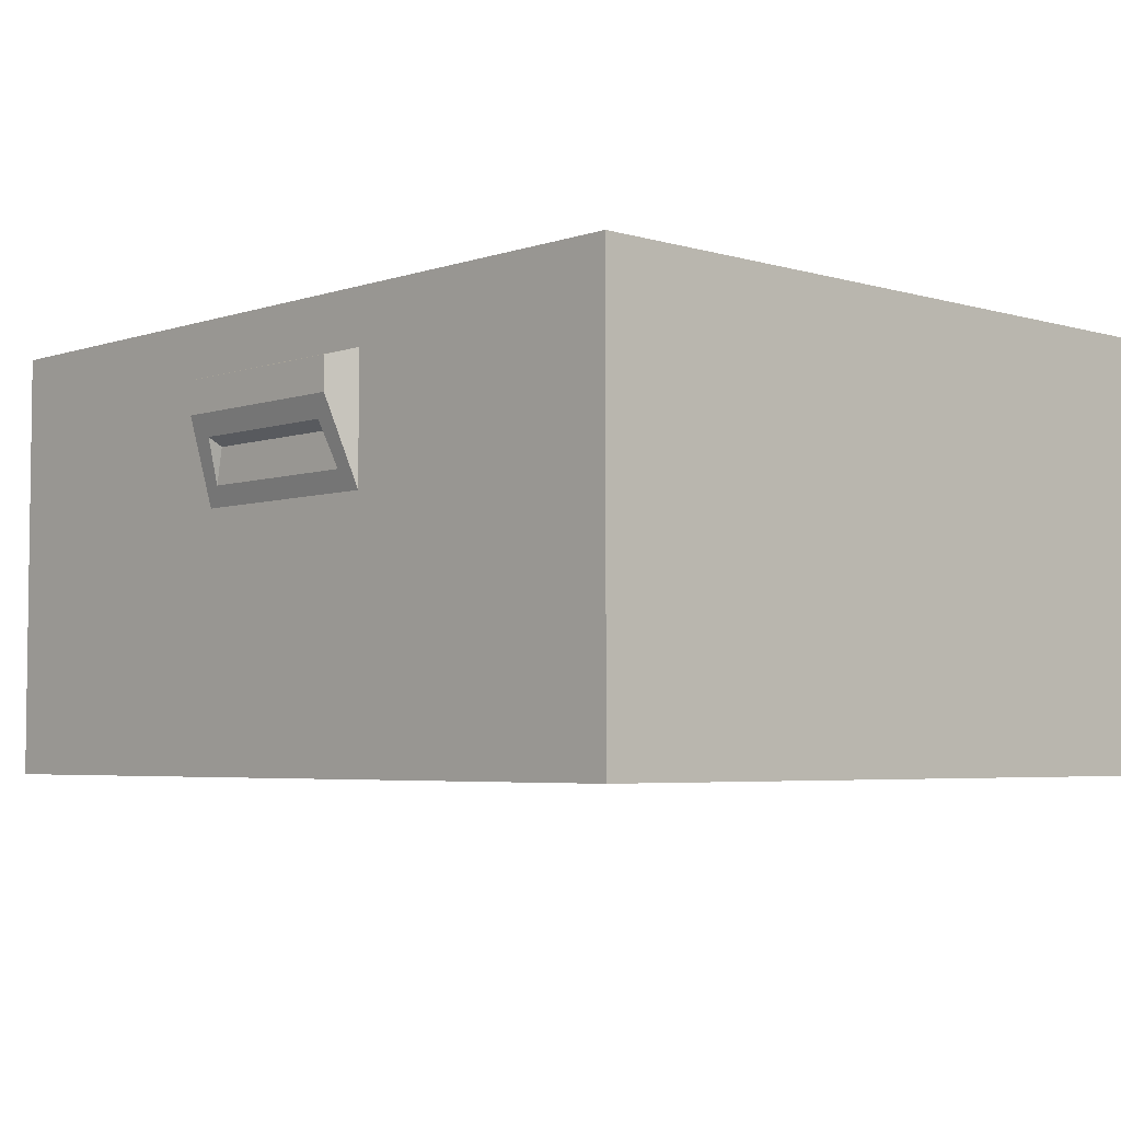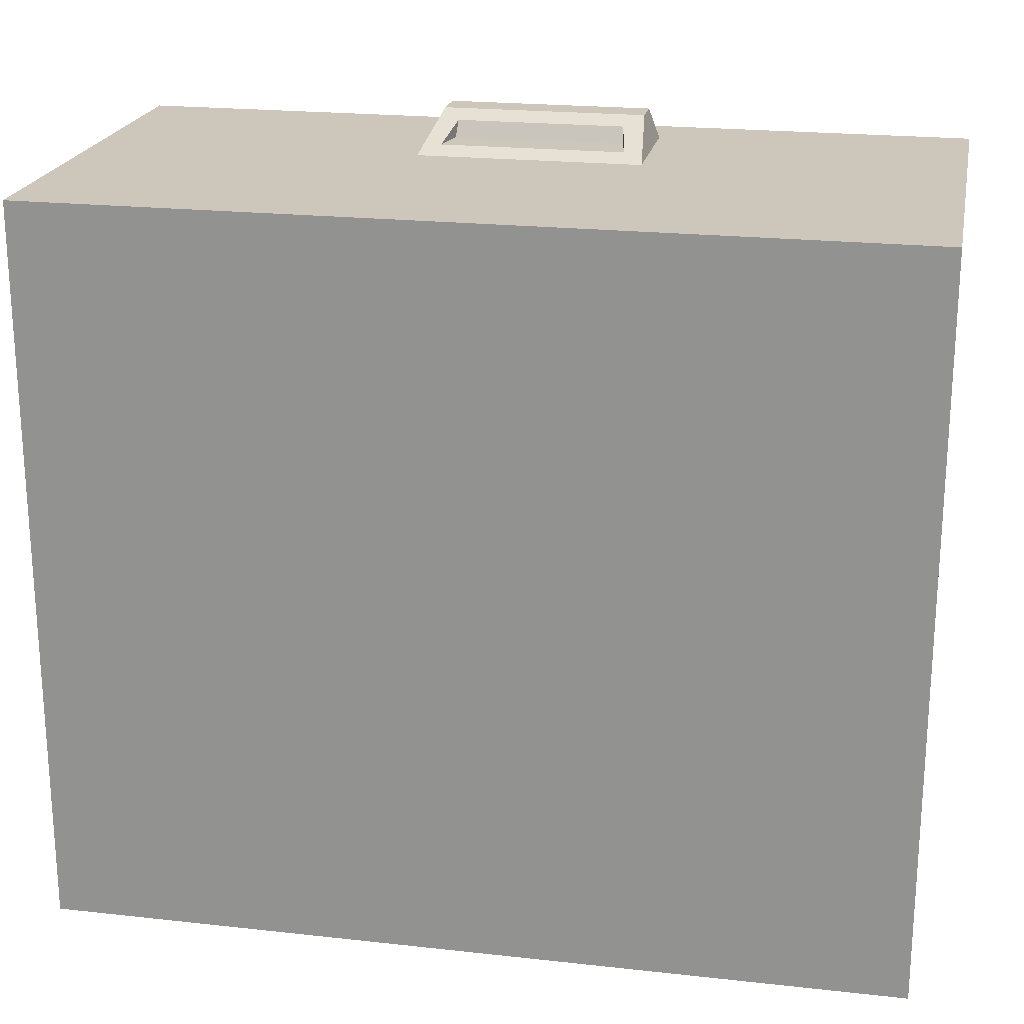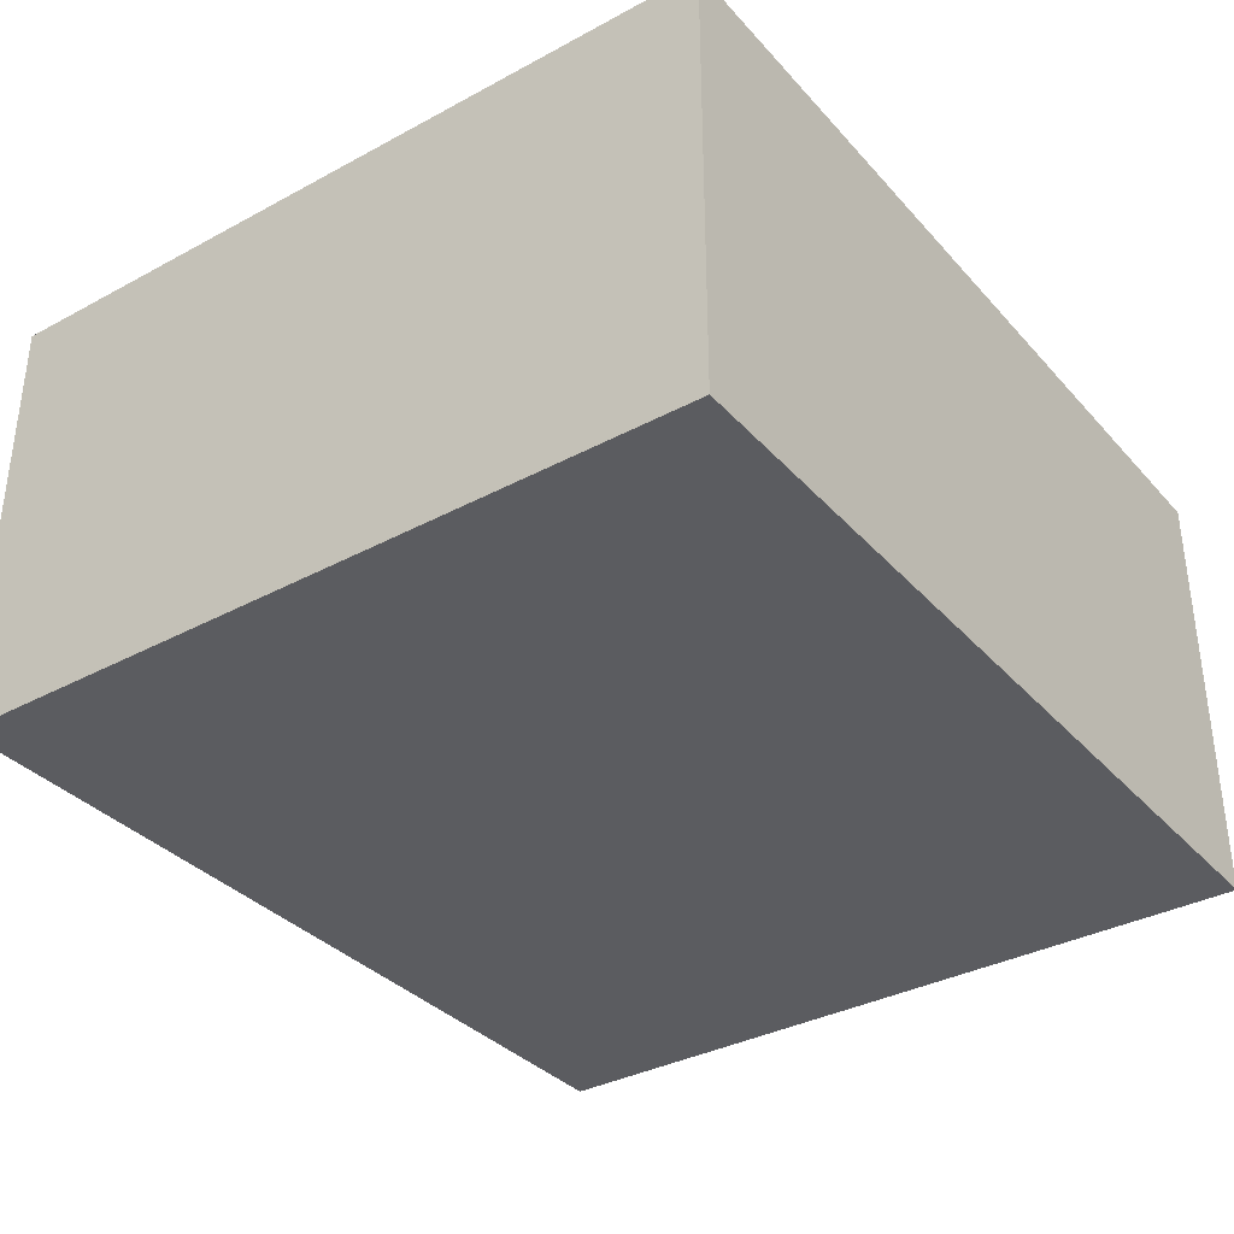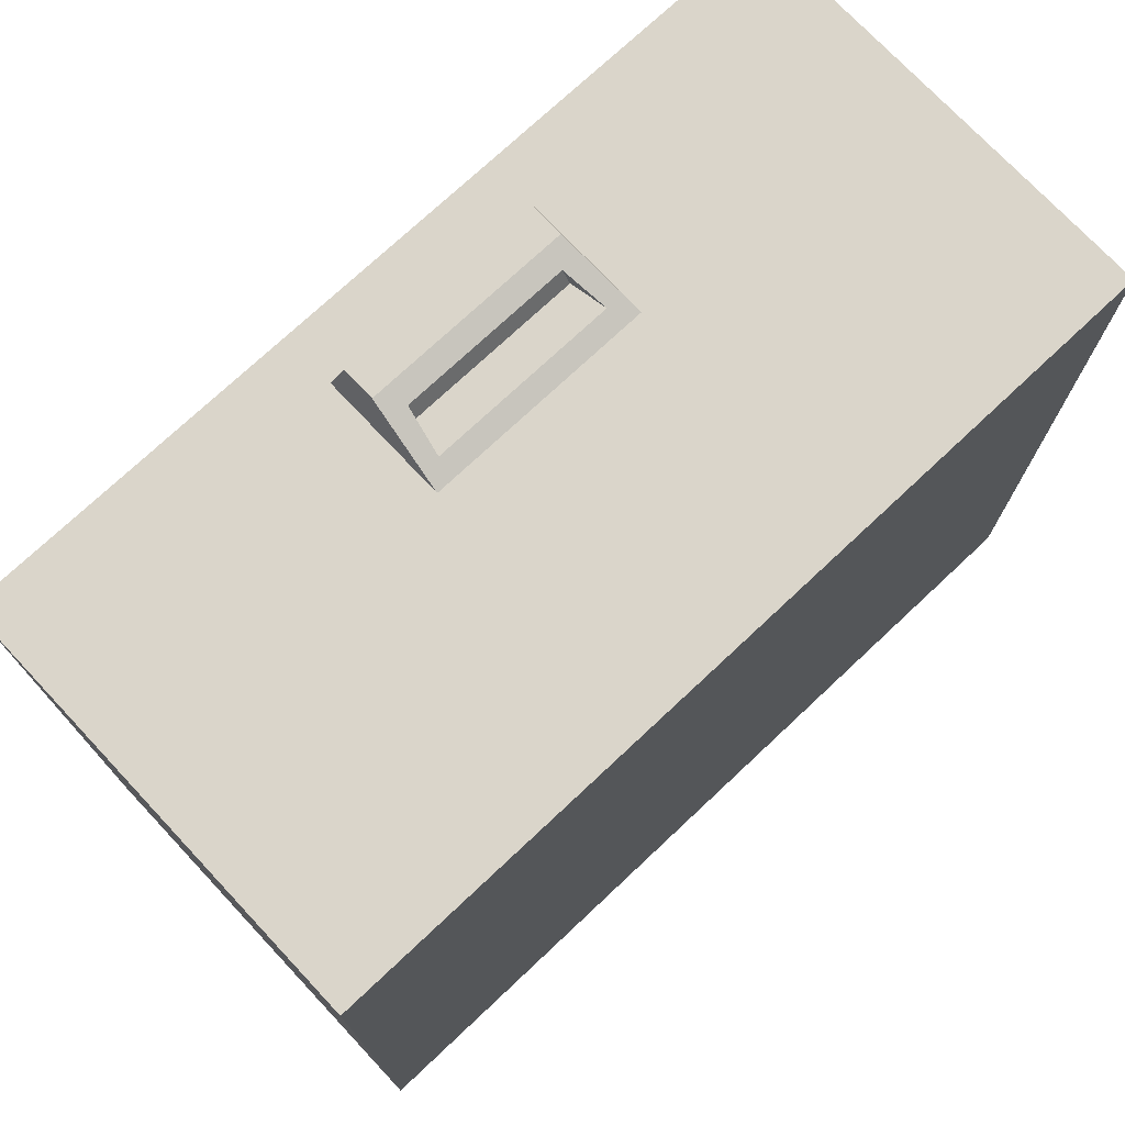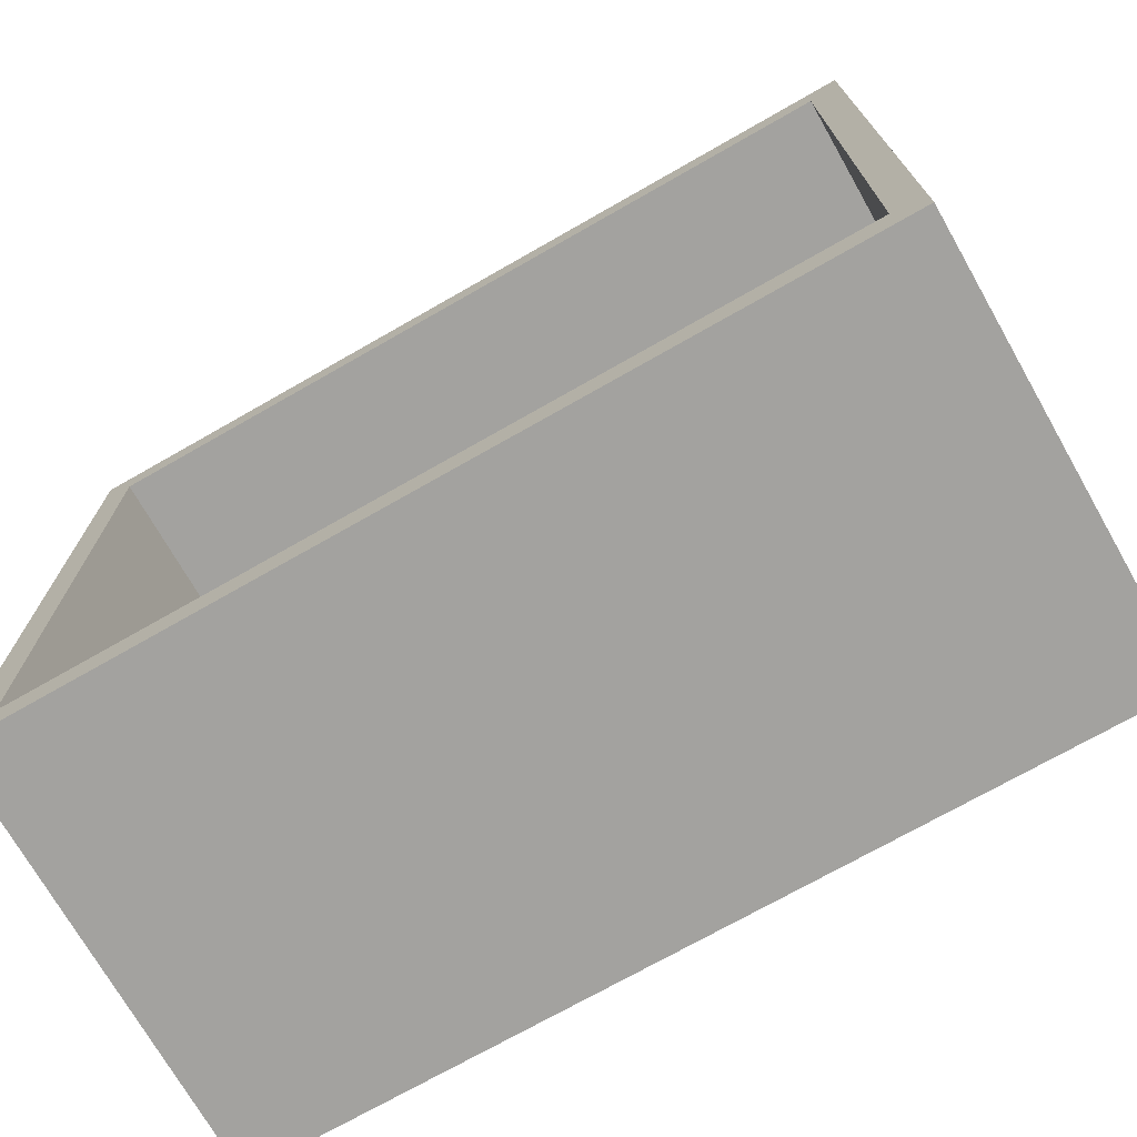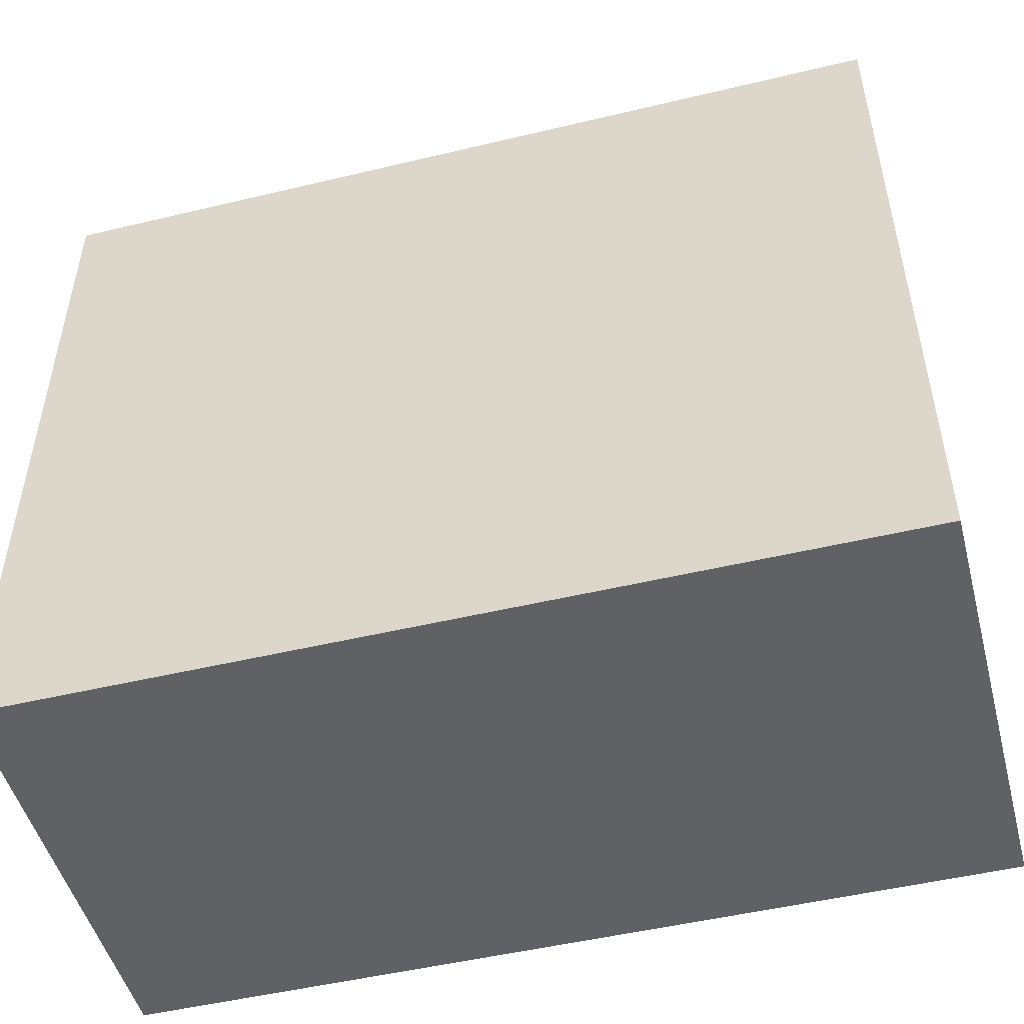
<metadata>
{"format":"obj","ext":"obj","renderer":"f3d","projection":"perspective","resolution":1024,"background":"white","views":[{"elev":-4.5,"azim":46.8,"up":"+Y"},{"elev":21.4,"azim":11.1,"up":"+Z"},{"elev":-35.1,"azim":125.6,"up":"+Y"},{"elev":74.2,"azim":-43.2,"up":"+Z"},{"elev":-72.6,"azim":-150.3,"up":"+Z"},{"elev":-49.7,"azim":14.8,"up":"+Z"}]}
</metadata>
<code>
g SM_Prop_Lockers_Drawer_07
v -0.3014 1.306e-08 -0.5201
v 0.3014 1.657e-07 -0.5201
v -0.3014 1.306e-08 0
v 0.3014 1.657e-07 0
v -0.3014 0.3029 0
v 0.3014 0.3029 0
v 0.3014 0.3029 -0.5201
v -0.3014 0.3029 -0.5201
v -0.2793 0.3029 -0.02917
v -0.2793 0.3029 -0.491
v 0.2793 0.3029 -0.02917
v 0.2793 0.3029 -0.491
v -0.2793 0.03345 -0.02917
v -0.2793 0.03345 -0.491
v 0.2793 0.03345 -0.02917
v 0.2793 0.03345 -0.491
v 0.08458 0.2649 0
v 0.08458 0.1765 0
v -0.07149 0.2649 0
v -0.07149 0.1765 0
v 0.07767 0.2588 0.02161
v 0.07767 0.2356 0.02161
v -0.06458 0.2588 0.02161
v -0.06458 0.2356 0.02161
v -0.05756 0.1902 0.005031
v 0.07065 0.1902 0.005031
v 0.06497 0.2208 0.01619
v -0.05188 0.2208 0.01619
v -0.05268 0.2153 0.005031
v 0.06577 0.2153 0.005031
v 0.3014 1.657e-07 -0.5201
v -0.3014 1.306e-08 -0.5201
v -0.3014 1.306e-08 0
v -0.3014 1.306e-08 -0.5201
v -0.3014 0.3029 -0.5201
v 0.3014 0.3029 -0.5201
v 0.3014 1.657e-07 -0.5201
v 0.3014 1.657e-07 0
v -0.3014 0.3029 -0.5201
v -0.3014 0.3029 0
v 0.3014 0.3029 0
v 0.3014 0.3029 -0.5201
v -0.2793 0.3029 -0.491
v -0.2793 0.03345 -0.491
v -0.2793 0.03345 -0.02917
v -0.2793 0.3029 -0.02917
v -0.2793 0.3029 -0.02917
v -0.2793 0.03345 -0.02917
v 0.2793 0.03345 -0.02917
v 0.2793 0.3029 -0.02917
v 0.2793 0.3029 -0.02917
v 0.2793 0.03345 -0.02917
v 0.2793 0.03345 -0.491
v 0.2793 0.3029 -0.491
v 0.2793 0.3029 -0.491
v 0.2793 0.03345 -0.491
v -0.2793 0.03345 -0.491
v -0.2793 0.3029 -0.491
v 0.3014 1.657e-07 0
v 0.3014 0.3029 0
v -0.3014 0.3029 0
v -0.3014 1.306e-08 0
v 0.08458 0.1765 0
v 0.07767 0.2356 0.02161
v 0.07767 0.2588 0.02161
v 0.08458 0.2649 0
v 0.08458 0.2649 0
v 0.07767 0.2588 0.02161
v -0.06458 0.2588 0.02161
v -0.07149 0.2649 0
v -0.07149 0.2649 0
v -0.06458 0.2588 0.02161
v -0.06458 0.2356 0.02161
v -0.07149 0.1765 0
v -0.07149 0.1765 0
v 0.08458 0.1765 0
v 0.07767 0.2356 0.02161
v -0.06458 0.2356 0.02161
v -0.05756 0.1902 0.005031
v 0.07065 0.1902 0.005031
v 0.07065 0.1902 0.005031
v 0.06577 0.2153 0.005031
v 0.06497 0.2208 0.01619
v 0.06497 0.2208 0.01619
v 0.06577 0.2153 0.005031
v -0.05268 0.2153 0.005031
v -0.05188 0.2208 0.01619
v -0.05188 0.2208 0.01619
v -0.05268 0.2153 0.005031
v -0.05756 0.1902 0.005031
g SM_Prop_Lockers_Drawer_07_0
f 83 82 81
f 90 89 88
f 4 3 1
f 2 4 1
f 8 7 31
f 32 8 31
f 23 24 22
f 21 23 22
f 35 34 33
f 5 35 33
f 38 37 36
f 6 38 36
f 15 16 14
f 13 15 14
f 45 44 43
f 46 45 43
f 49 48 47
f 50 49 47
f 53 52 51
f 54 53 51
f 57 56 55
f 58 57 55
f 65 64 63
f 66 65 63
f 69 68 67
f 70 69 67
f 73 72 71
f 74 73 71
f 30 29 79
f 80 30 79
f 86 85 84
f 87 86 84
f 78 28 77
f 28 27 77
f 25 28 78
f 77 27 76
f 75 25 78
f 27 26 76
f 26 25 75
f 76 26 75
f 62 20 61
f 20 19 61
f 18 20 62
f 61 19 60
f 59 18 62
f 19 17 60
f 17 18 59
f 60 17 59
f 42 12 41
f 12 11 41
f 10 12 42
f 41 11 40
f 39 10 42
f 11 9 40
f 9 10 39
f 40 9 39

</code>
